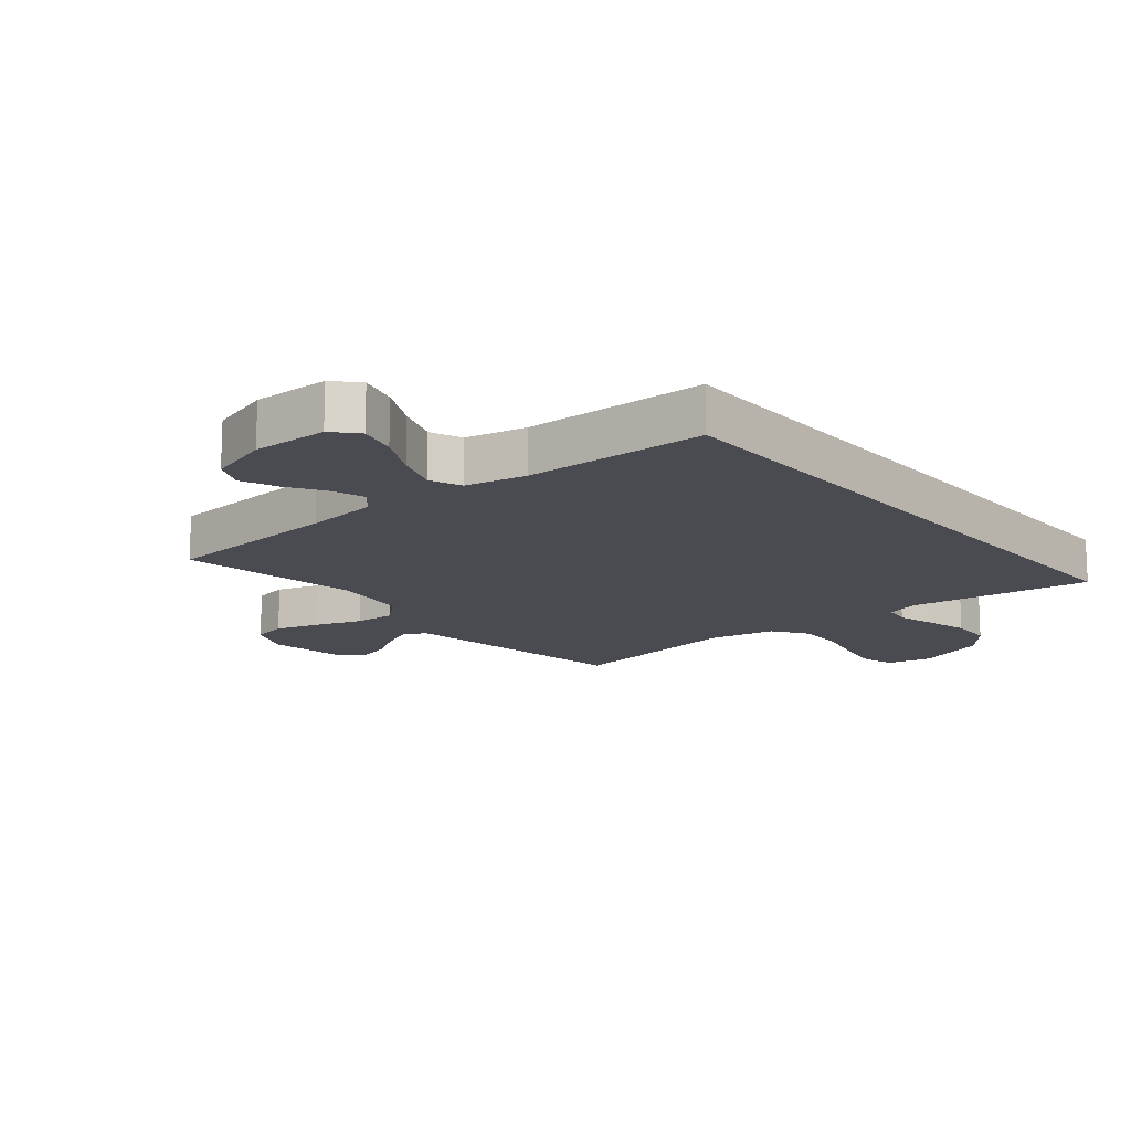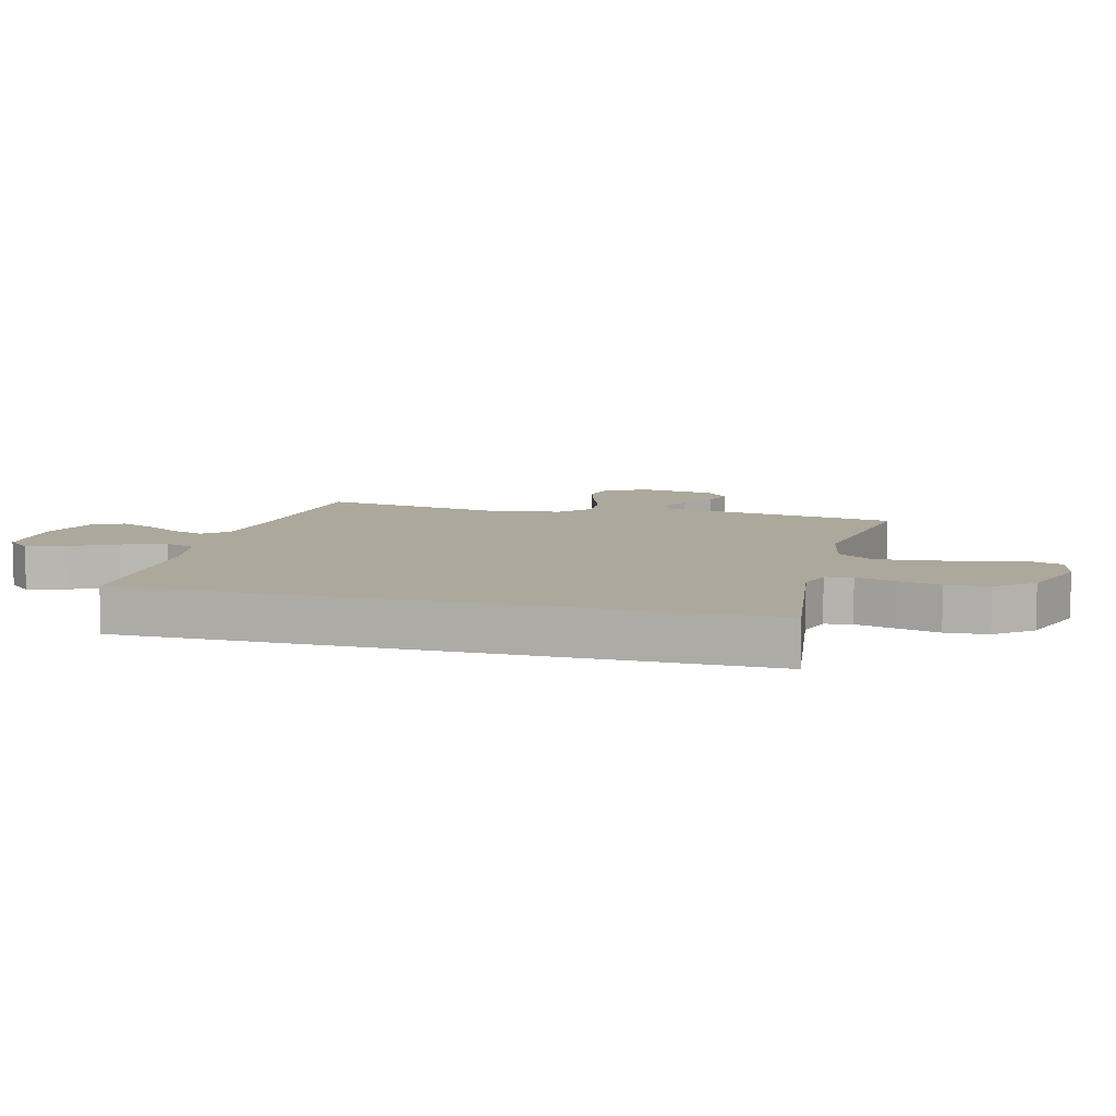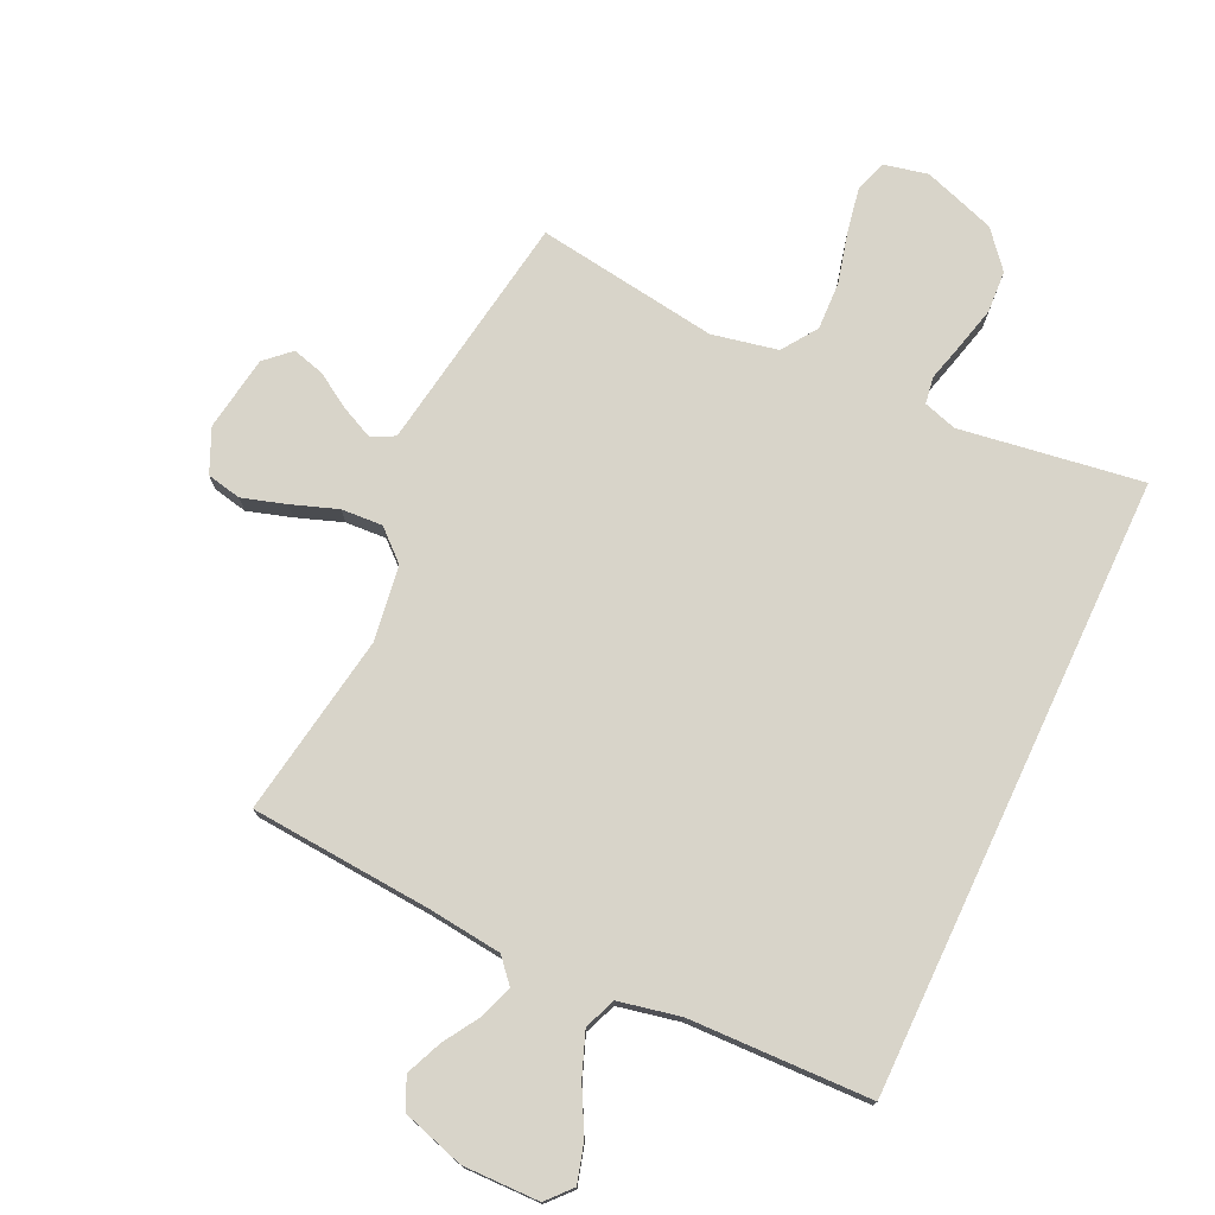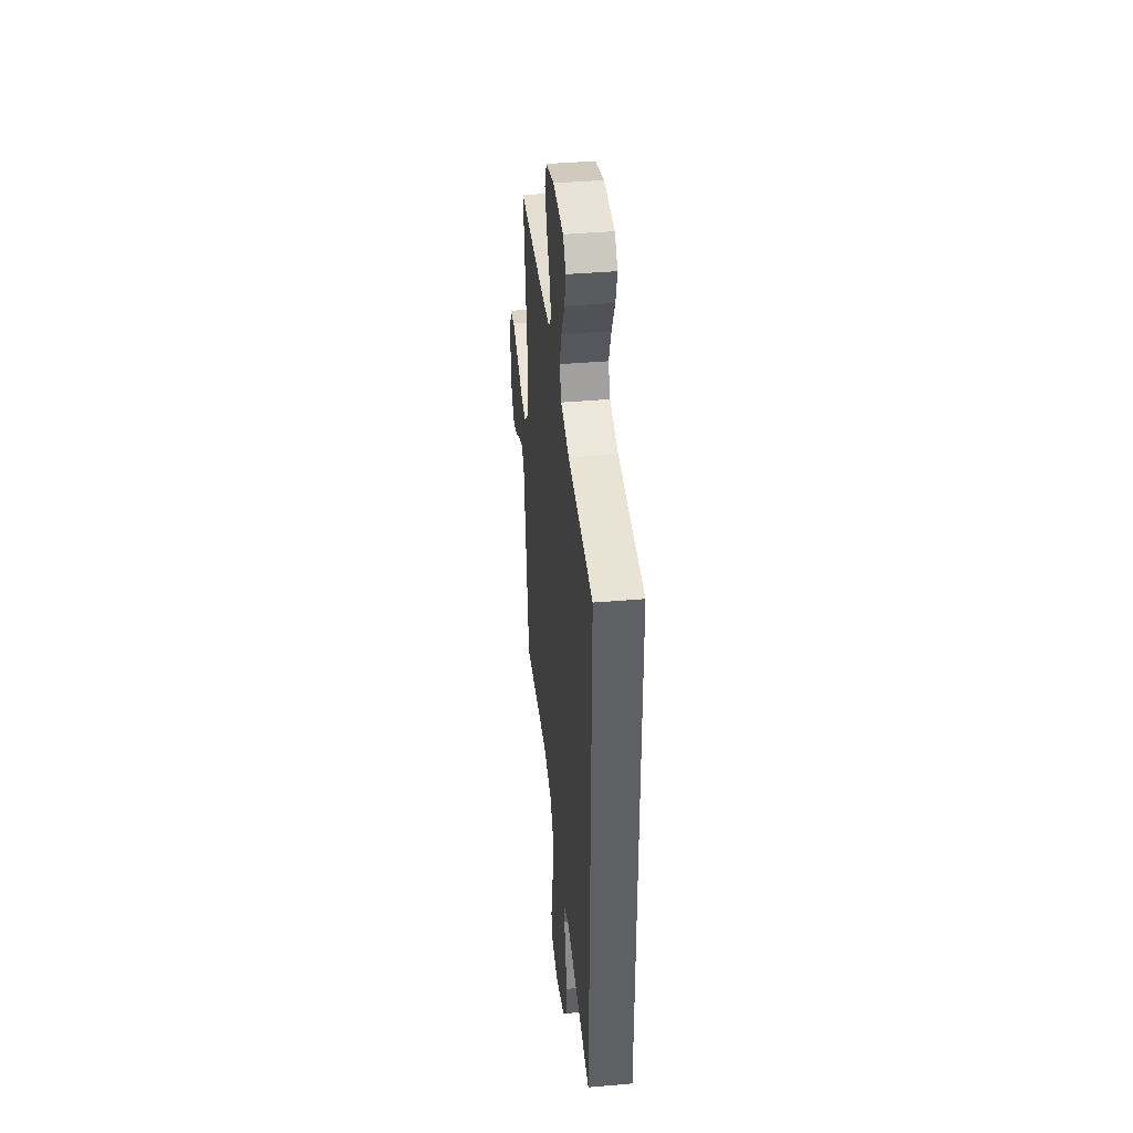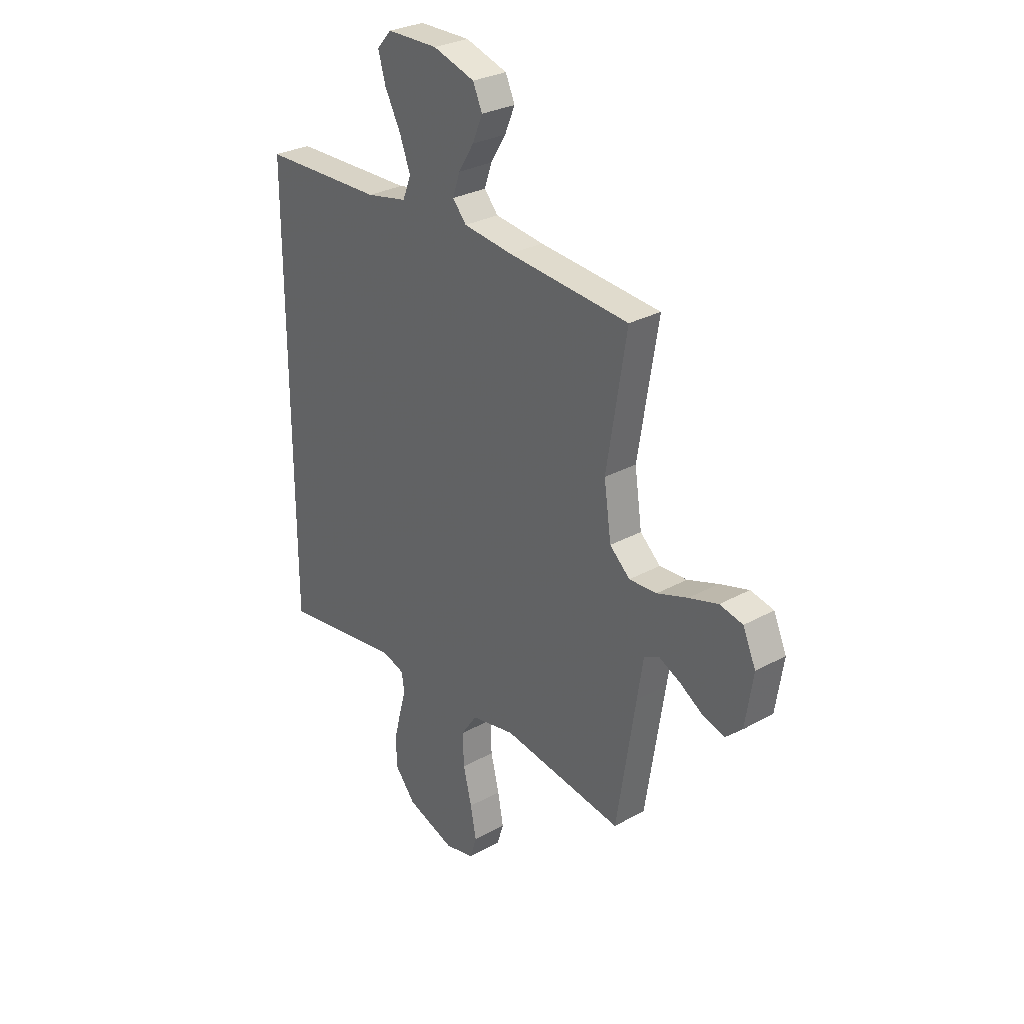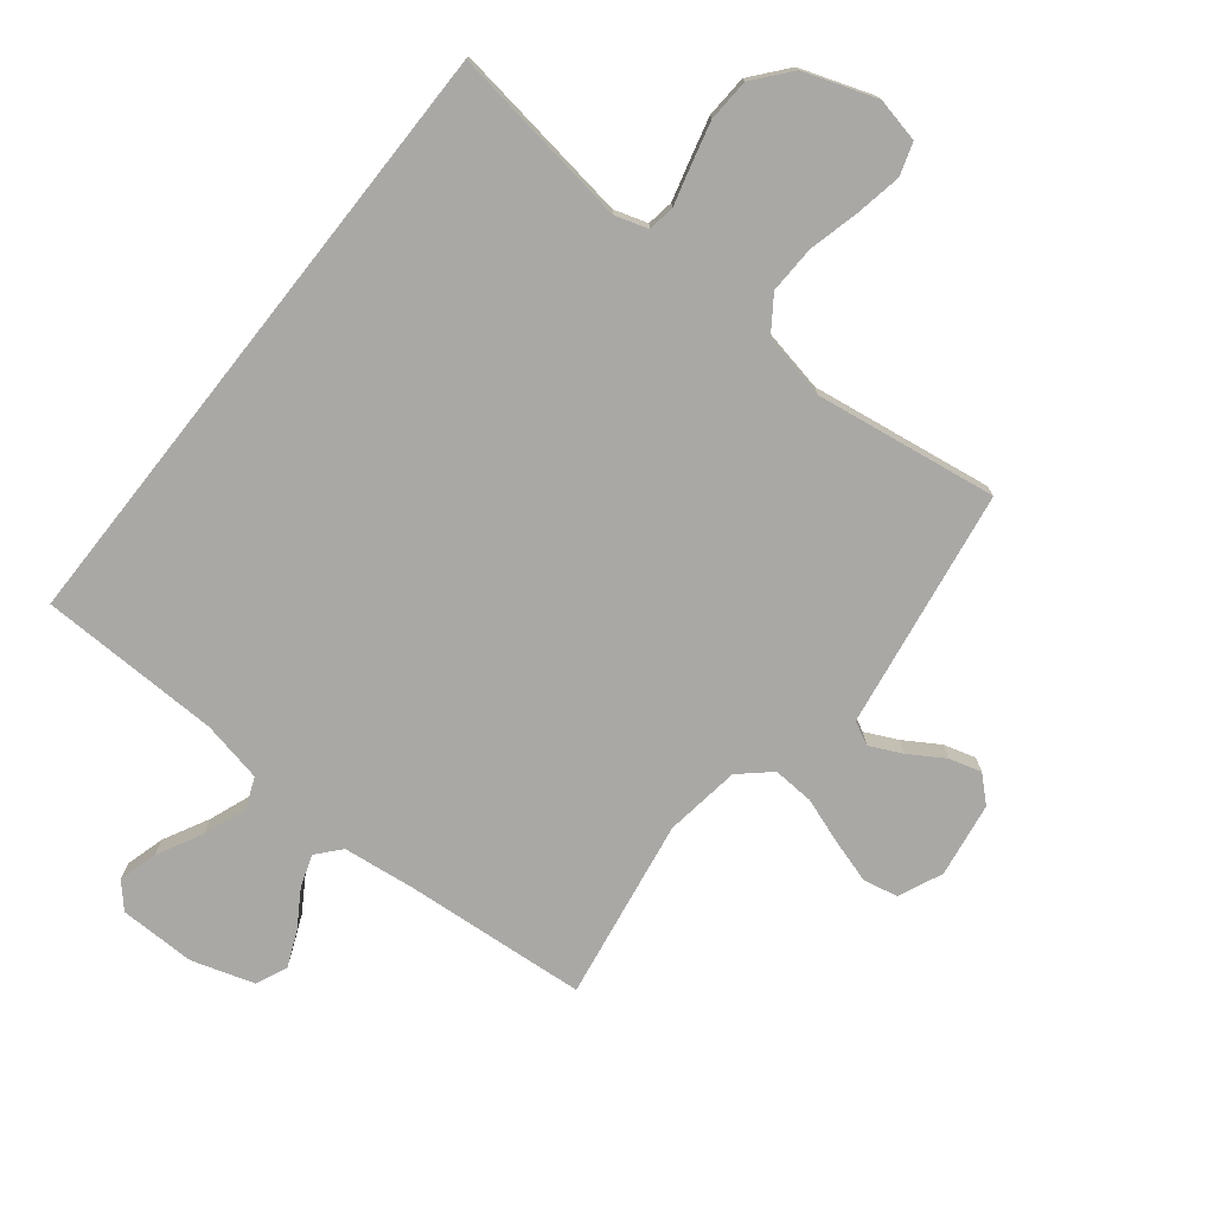
<metadata>
{"format":"obj","ext":"obj","renderer":"f3d","projection":"perspective","resolution":1024,"background":"white","views":[{"elev":-14.6,"azim":39.9,"up":"+Y"},{"elev":8.5,"azim":105.1,"up":"+Y"},{"elev":75.3,"azim":25.1,"up":"+Y"},{"elev":40.6,"azim":84.0,"up":"+Z"},{"elev":29.2,"azim":-129.3,"up":"+Z"},{"elev":-75.2,"azim":141.7,"up":"+Y"}]}
</metadata>
<code>
v -0.5 0.07 -0.5
v -0.547 0.07 -0.2
v -0.562 0.07 -0.105
v -0.6 0.07 -0.086
v -0.653 0.07 -0.111
v -0.711 0.07 -0.147
v -0.764 0.07 -0.162
v -0.805 0.07 -0.124
v -0.824 0.07 0
v -0.792 0.07 0.072
v -0.735 0.07 0.084
v -0.663 0.07 0.062
v -0.587 0.07 0.035
v -0.519 0.07 0.031
v -0.469 0.07 0.076
v -0.451 0.07 0.2
v -0.5 0.07 0.5
v -0.2 0.07 0.523
v -0.079 0.07 0.537
v -0.045 0.07 0.576
v -0.063 0.07 0.629
v -0.101 0.07 0.69
v -0.126 0.07 0.749
v -0.103 0.07 0.8
v 0 0.07 0.832
v 0.126 0.07 0.83
v 0.162 0.07 0.79
v 0.144 0.07 0.726
v 0.105 0.07 0.652
v 0.078 0.07 0.581
v 0.099 0.07 0.529
v 0.2 0.07 0.508
v 0.5 0.07 0.5
v 0.5 0.07 -0.52
v 0.2 0.07 -0.476
v 0.145 0.07 -0.493
v 0.138 0.07 -0.537
v 0.155 0.07 -0.6
v 0.173 0.07 -0.671
v 0.169 0.07 -0.741
v 0.119 0.07 -0.801
v 0 0.07 -0.842
v -0.073 0.07 -0.826
v -0.09 0.07 -0.773
v -0.076 0.07 -0.698
v -0.055 0.07 -0.614
v -0.052 0.07 -0.536
v -0.092 0.07 -0.478
v -0.2 0.07 -0.456
v -0.5 0 -0.5
v -0.547 0 -0.2
v -0.562 0 -0.105
v -0.6 0 -0.086
v -0.653 0 -0.111
v -0.711 0 -0.147
v -0.764 0 -0.162
v -0.805 0 -0.124
v -0.824 0 0
v -0.792 0 0.072
v -0.735 0 0.084
v -0.663 0 0.062
v -0.587 0 0.035
v -0.519 0 0.031
v -0.469 0 0.076
v -0.451 0 0.2
v -0.5 0 0.5
v -0.2 0 0.523
v -0.079 0 0.537
v -0.045 0 0.576
v -0.063 0 0.629
v -0.101 0 0.69
v -0.126 0 0.749
v -0.103 0 0.8
v 0 0 0.832
v 0.126 0 0.83
v 0.162 0 0.79
v 0.144 0 0.726
v 0.105 0 0.652
v 0.078 0 0.581
v 0.099 0 0.529
v 0.2 0 0.508
v 0.5 0 0.5
v 0.5 0 -0.52
v 0.2 0 -0.476
v 0.145 0 -0.493
v 0.138 0 -0.537
v 0.155 0 -0.6
v 0.173 0 -0.671
v 0.169 0 -0.741
v 0.119 0 -0.801
v 0 0 -0.842
v -0.073 0 -0.826
v -0.09 0 -0.773
v -0.076 0 -0.698
v -0.055 0 -0.614
v -0.052 0 -0.536
v -0.092 0 -0.478
v -0.2 0 -0.456
f 44 45 46
f 43 44 46
f 42 43 46
f 41 42 46
f 40 41 46
f 39 40 46
f 38 39 46
f 37 38 46
f 36 37 46 47
f 35 36 47 48
f 32 33 34 35
f 35 48 49
f 32 35 49
f 31 32 49
f 27 28 29
f 26 27 29
f 25 26 29
f 24 25 29
f 23 24 29
f 22 23 29
f 21 22 29
f 20 21 29 30
f 49 1 2
f 31 49 2
f 30 31 2
f 20 30 2
f 19 20 2
f 11 12 13
f 10 11 13
f 9 10 13
f 8 9 13
f 7 8 13
f 6 7 13
f 5 6 13
f 4 5 13 14
f 3 4 14 15
f 2 3 15
f 19 2 15
f 18 19 15
f 18 15 16
f 16 17 18
f 95 94 93
f 95 93 92
f 95 92 91
f 95 91 90
f 95 90 89
f 95 89 88
f 95 88 87
f 95 87 86
f 96 95 86 85
f 97 96 85 84
f 84 83 82 81
f 98 97 84
f 98 84 81
f 98 81 80
f 78 77 76
f 78 76 75
f 78 75 74
f 78 74 73
f 78 73 72
f 78 72 71
f 78 71 70
f 79 78 70 69
f 51 50 98
f 51 98 80
f 51 80 79
f 51 79 69
f 51 69 68
f 62 61 60
f 62 60 59
f 62 59 58
f 62 58 57
f 62 57 56
f 62 56 55
f 62 55 54
f 63 62 54 53
f 64 63 53 52
f 64 52 51
f 64 51 68
f 64 68 67
f 65 64 67
f 67 66 65
f 1 50 51 2
f 2 51 52 3
f 3 52 53 4
f 4 53 54 5
f 5 54 55 6
f 6 55 56 7
f 7 56 57 8
f 8 57 58 9
f 9 58 59 10
f 10 59 60 11
f 11 60 61 12
f 12 61 62 13
f 13 62 63 14
f 14 63 64 15
f 15 64 65 16
f 16 65 66 17
f 17 66 67 18
f 18 67 68 19
f 19 68 69 20
f 20 69 70 21
f 21 70 71 22
f 22 71 72 23
f 23 72 73 24
f 24 73 74 25
f 25 74 75 26
f 26 75 76 27
f 27 76 77 28
f 28 77 78 29
f 29 78 79 30
f 30 79 80 31
f 31 80 81 32
f 32 81 82 33
f 33 82 83 34
f 34 83 84 35
f 35 84 85 36
f 36 85 86 37
f 37 86 87 38
f 38 87 88 39
f 39 88 89 40
f 40 89 90 41
f 41 90 91 42
f 42 91 92 43
f 43 92 93 44
f 44 93 94 45
f 45 94 95 46
f 46 95 96 47
f 47 96 97 48
f 48 97 98 49
f 49 98 50 1

</code>
